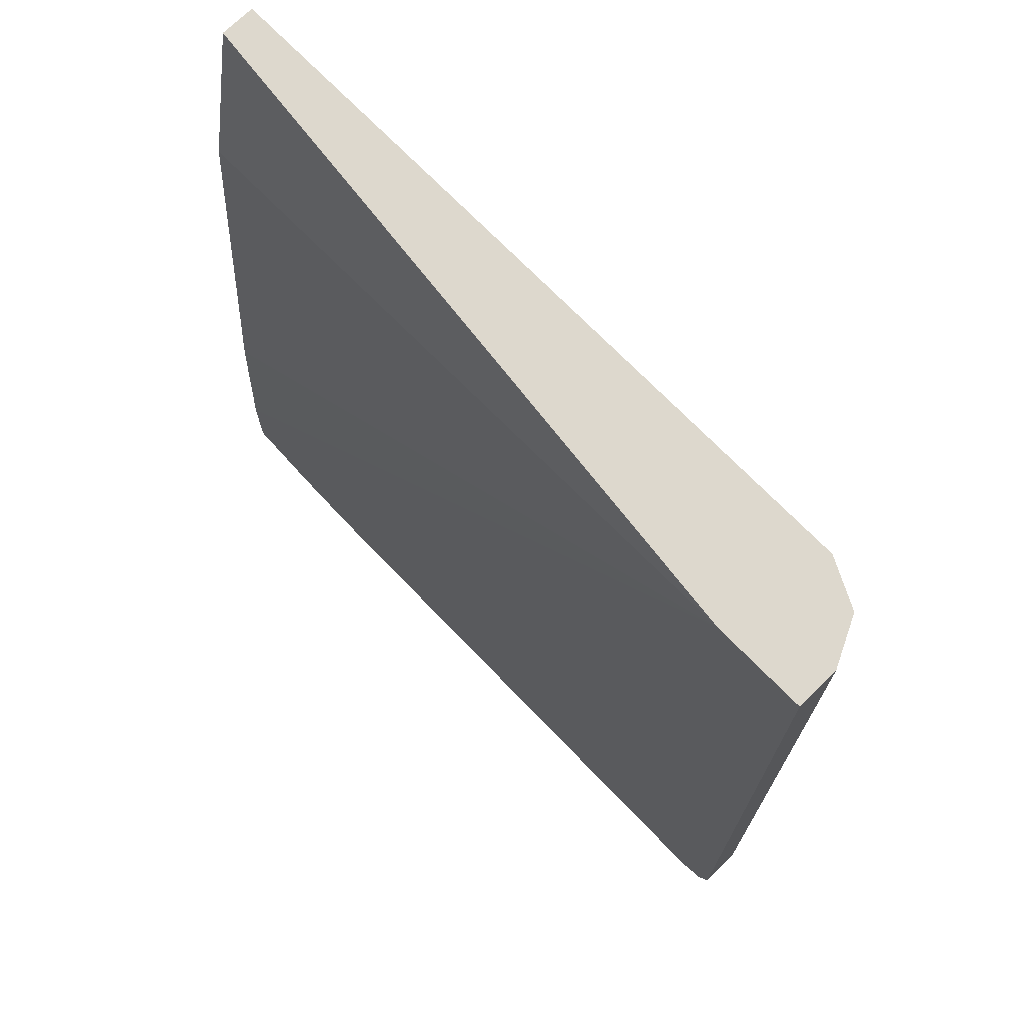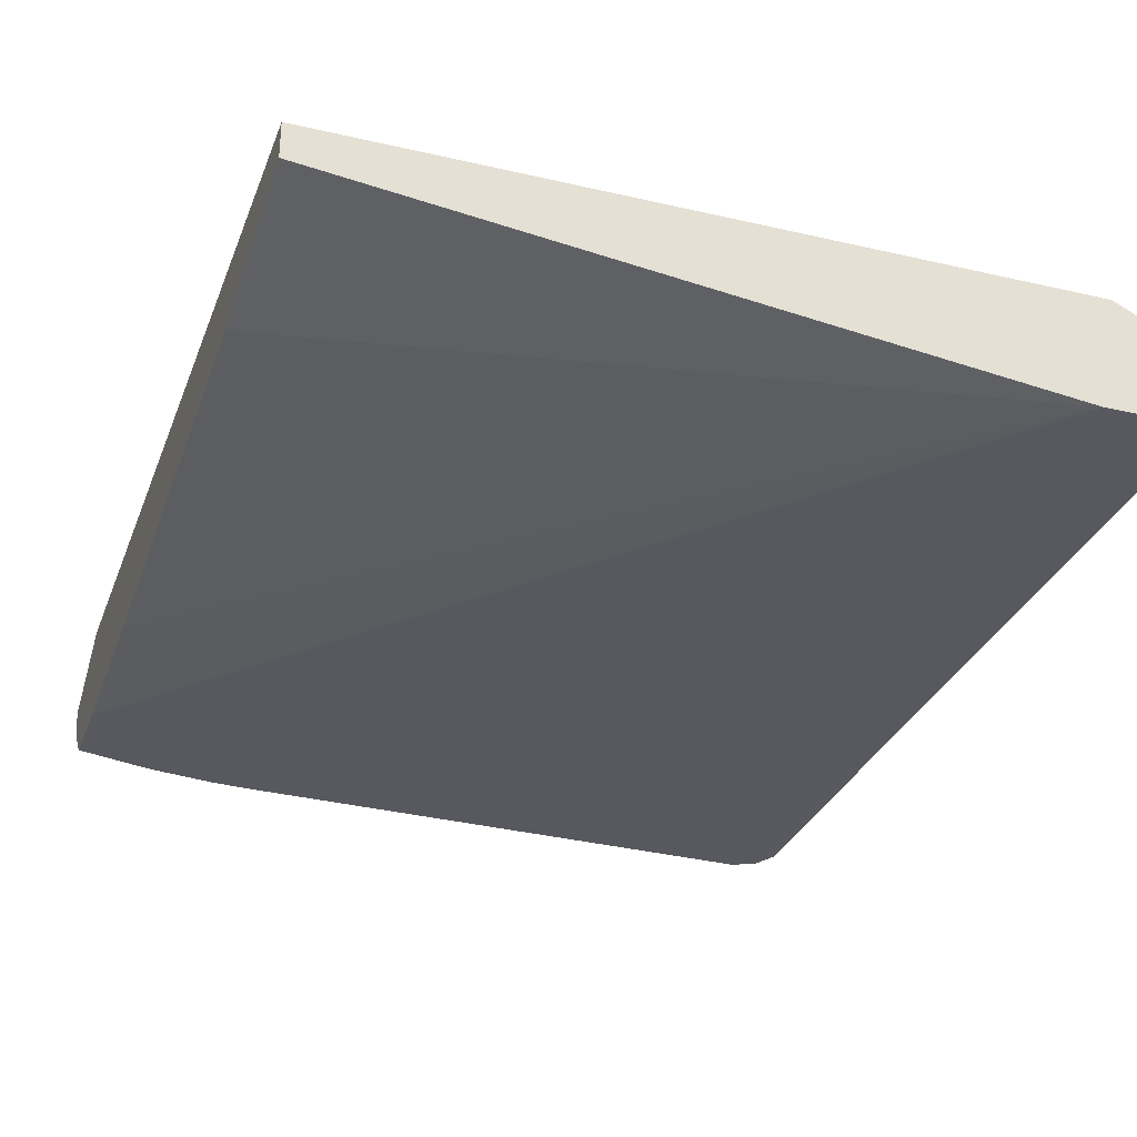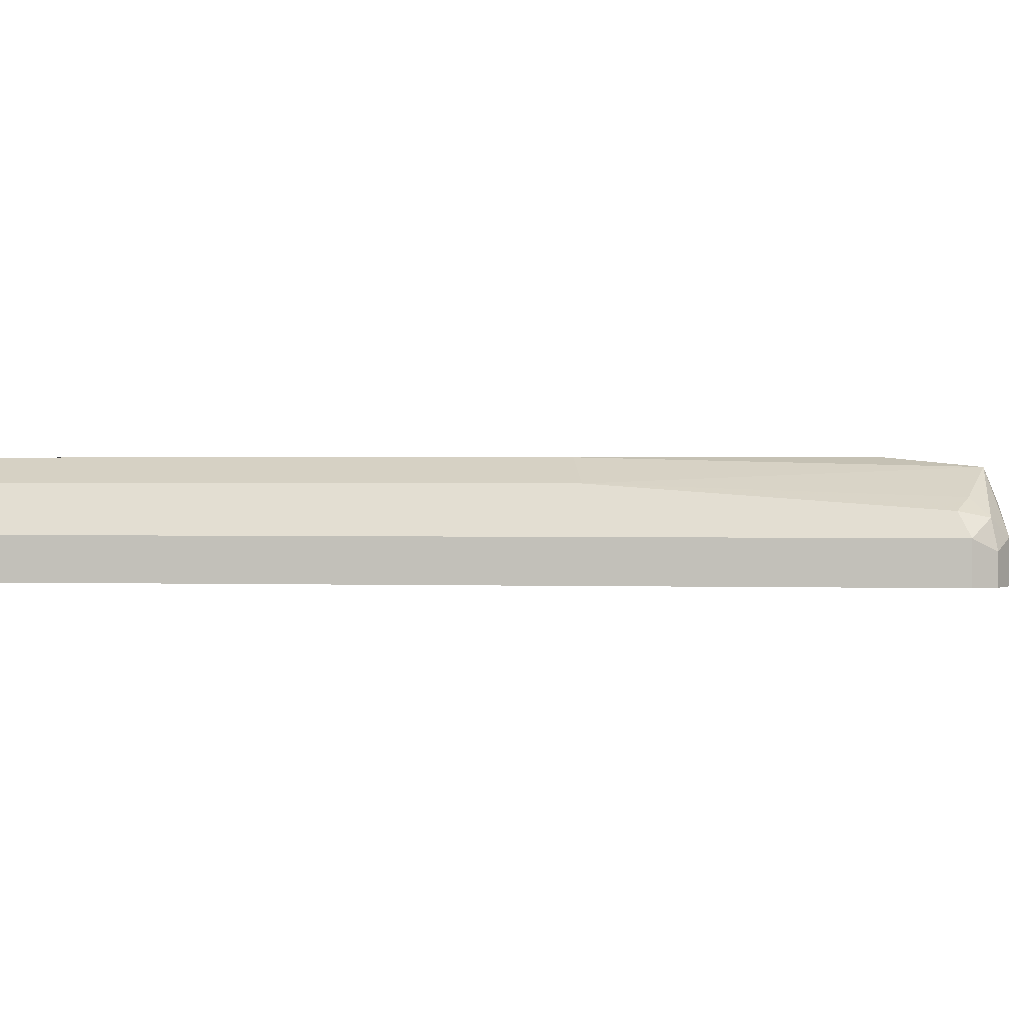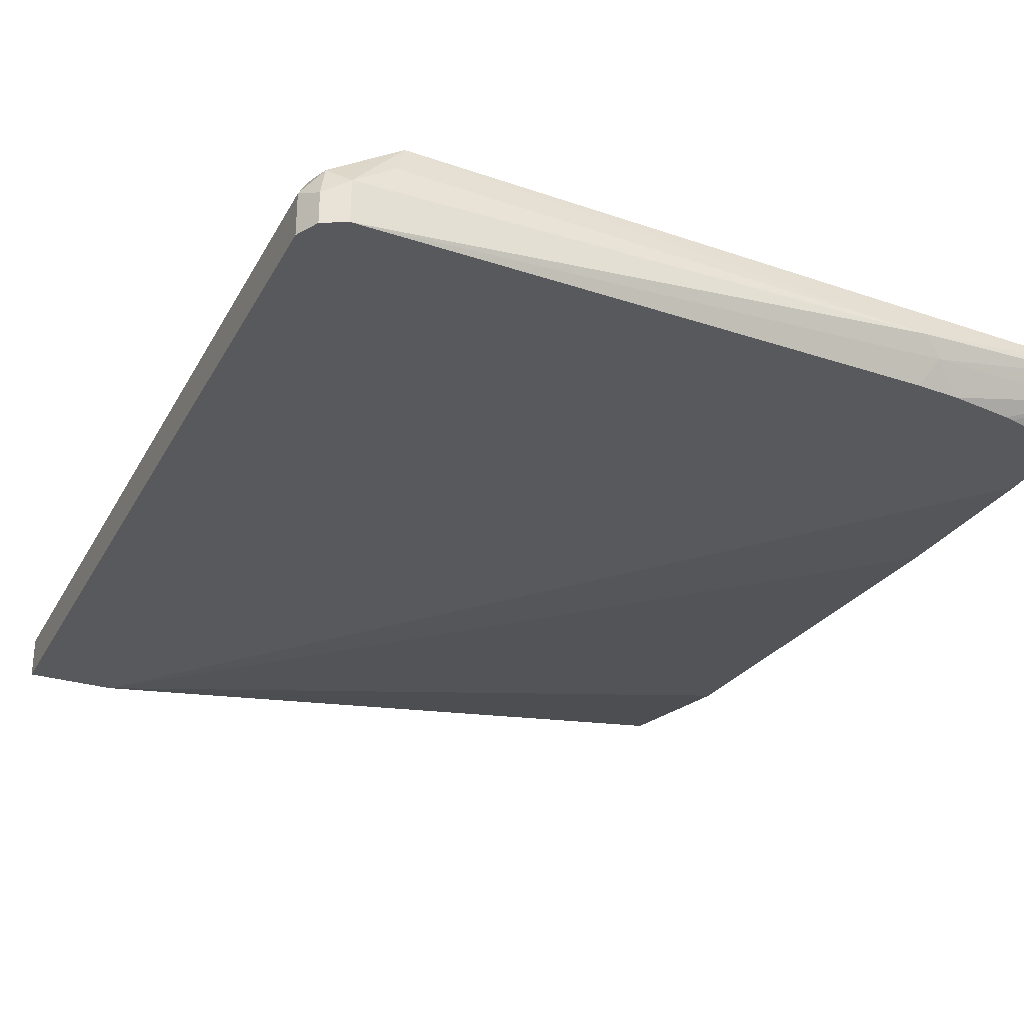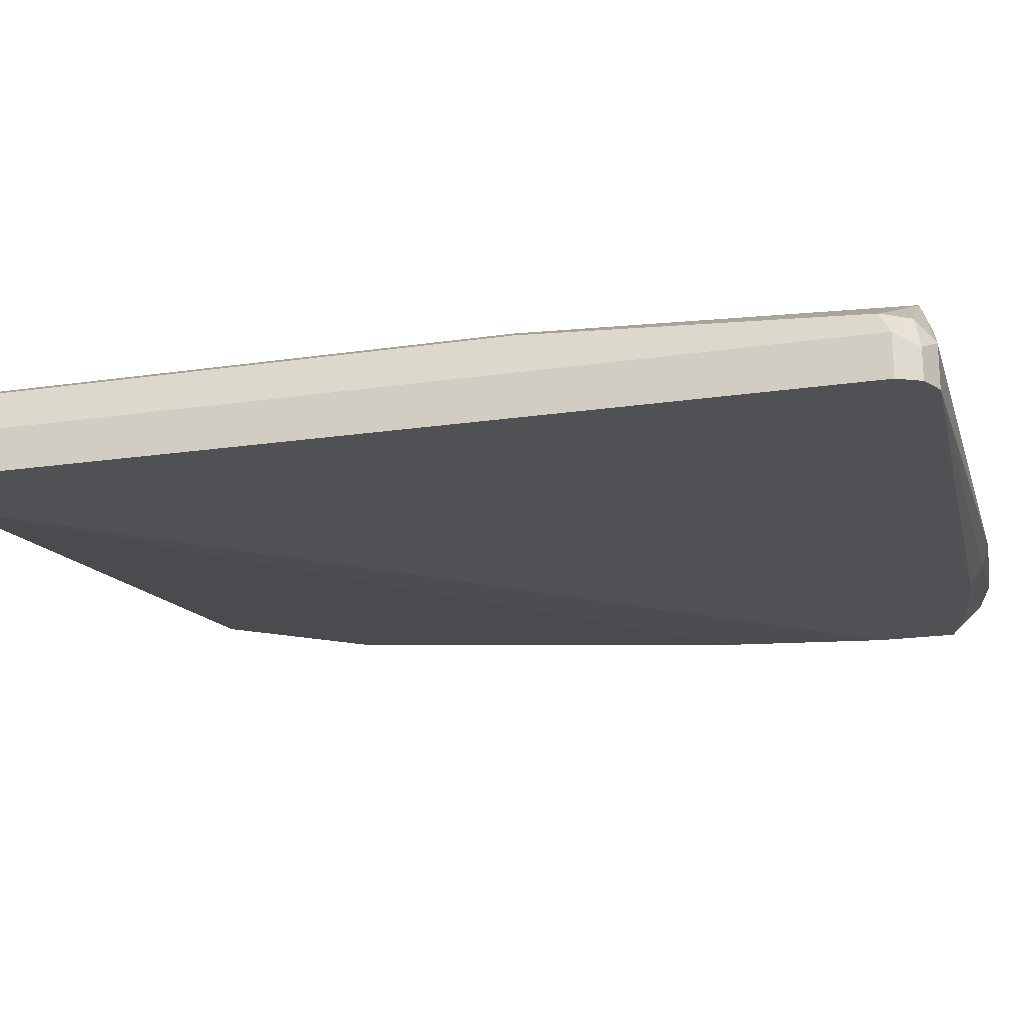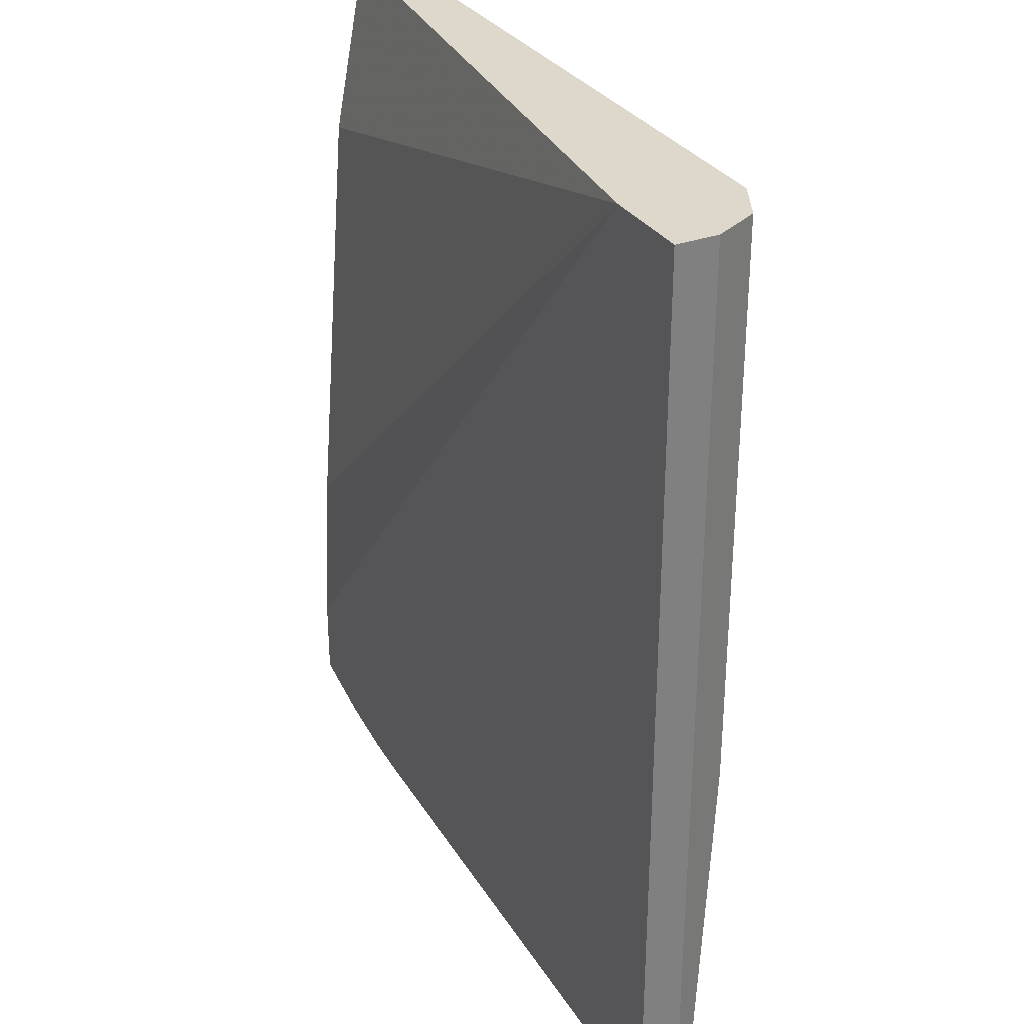
<metadata>
{"format":"obj","ext":"obj","renderer":"f3d","projection":"perspective","resolution":1024,"background":"white","views":[{"elev":72.1,"azim":-134.3,"up":"+Y"},{"elev":-30.4,"azim":161.4,"up":"+Z"},{"elev":1.2,"azim":-83.7,"up":"+Z"},{"elev":-29.6,"azim":-23.9,"up":"+Z"},{"elev":-19.5,"azim":-74.5,"up":"+Z"},{"elev":31.2,"azim":-117.5,"up":"+Y"}]}
</metadata>
<code>
v 0.008611 0.109 0.5431
v -0.5013 0.109 0.4855
v 0.008611 0.109 0.569
v 0.008611 -0.02588 0.5172
v -0.569 0.109 0.4855
v 0.008611 -0.362 0.4914
v 0.008611 -0.4913 0.4855
v -0.5172 0.109 0.569
v 0.008611 -0.5172 0.569
v -0.569 0.109 0.5172
v -0.569 -0.5689 0.4855
v 0.008611 -0.5531 0.4855
v -0.5284 0.109 0.5634
v -0.5172 -0.3103 0.569
v -0.4913 -0.5172 0.569
v -0.5043 -0.5819 0.5625
v 0.008611 -0.5345 0.5603
v -0.5517 0.109 0.5517
v -0.569 -0.5689 0.5172
v -0.5631 -0.5806 0.4855
v 0.008611 -0.5775 0.5086
v -0.04516 -0.5675 0.4855
v -0.5517 -0.3189 0.5517
v -0.5431 -0.5689 0.5431
v -0.556 -0.5819 0.5302
v -0.5431 -0.5948 0.5172
v -0.5129 -0.5905 0.5388
v -0.1293 -0.5948 0.5172
v 0.008611 -0.5861 0.5345
v 0.008611 -0.5689 0.5431
v -0.5603 -0.5861 0.5086
v -0.5603 -0.5603 0.5345
v -0.5603 -0.5861 0.4855
v -0.09762 -0.5764 0.4855
v -0.05177 -0.5689 0.4855
v 0.008611 -0.5833 0.5201
v -0.1164 -0.5883 0.5043
v -0.5431 -0.5948 0.4855
v 0.008611 -0.5861 0.5259
v -0.1293 -0.5789 0.4855
f 19 31 25
f 16 26 27
f 19 20 31
f 16 23 24
f 16 30 17
f 16 29 30
f 16 28 29
f 16 27 28
f 14 23 16
f 16 24 25
f 14 16 15
f 13 23 14
f 13 18 23
f 12 21 22
f 11 20 19
f 19 25 32
f 16 25 26
f 19 32 23
f 26 38 28
f 21 34 35
f 10 23 18
f 37 38 40
f 36 39 37
f 34 37 40
f 28 39 29
f 28 37 39
f 28 38 37
f 20 33 31
f 26 28 27
f 26 31 33
f 25 31 26
f 24 32 25
f 23 32 24
f 21 37 34
f 21 36 37
f 21 35 22
f 26 33 38
f 10 19 23
f 8 13 14
f 9 15 16
f 1 7 6
f 1 12 7
f 1 21 12
f 1 36 21
f 1 39 36
f 1 29 39
f 1 30 29
f 1 17 30
f 1 9 17
f 1 3 9
f 1 8 3
f 1 13 8
f 1 10 18
f 1 5 10
f 1 2 5
f 1 6 4
f 1 4 2
f 1 18 13
f 2 6 7
f 2 4 6
f 9 16 17
f 5 19 10
f 3 15 9
f 3 14 15
f 3 8 14
f 2 11 5
f 2 20 11
f 5 11 19
f 2 38 33
f 2 40 38
f 2 34 40
f 2 35 34
f 2 22 35
f 2 12 22
f 2 33 20
f 2 7 12

</code>
